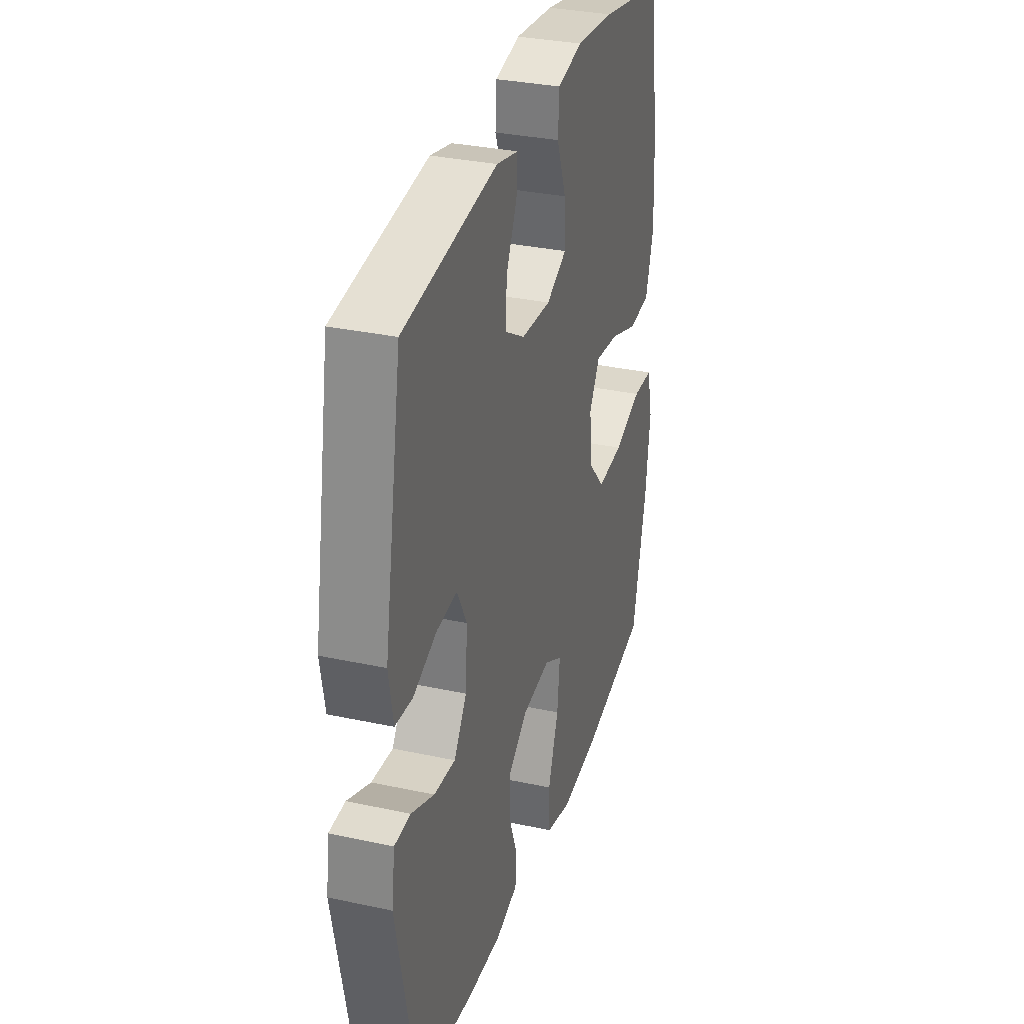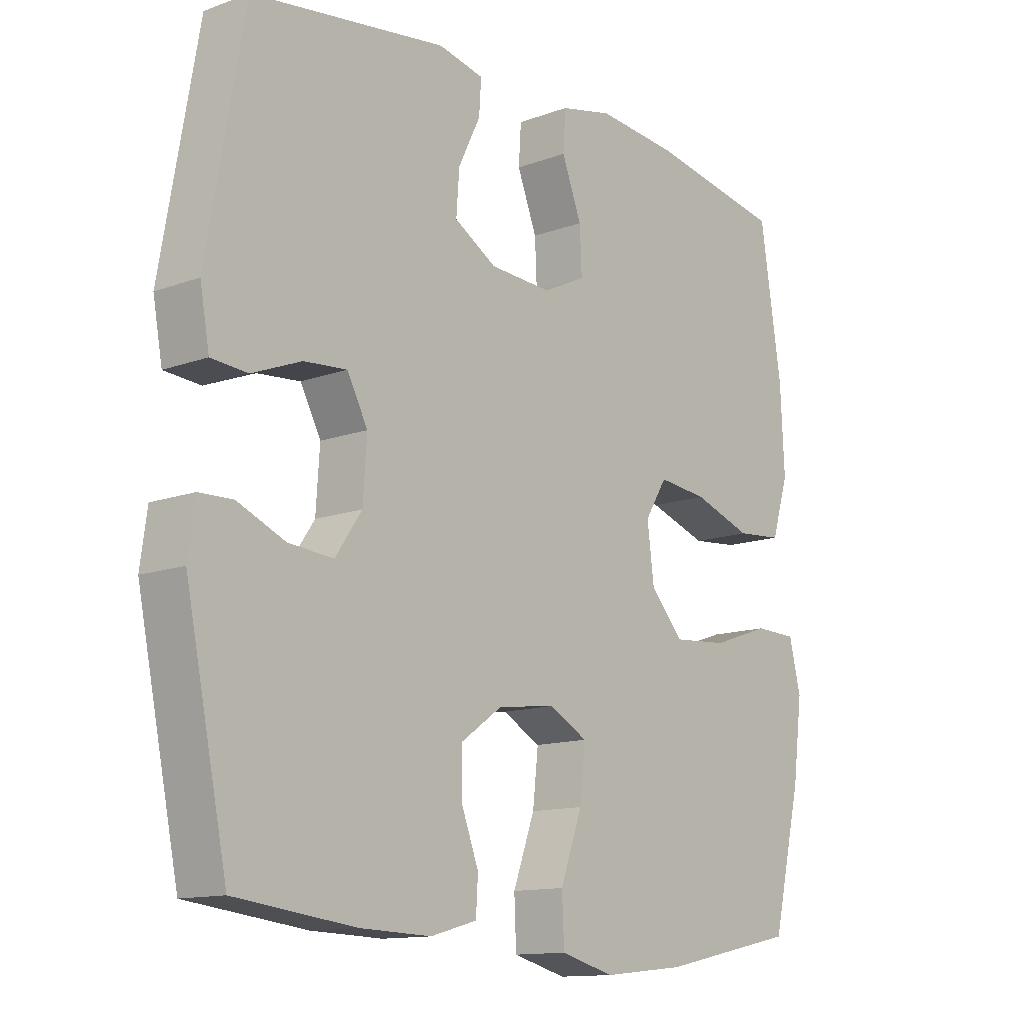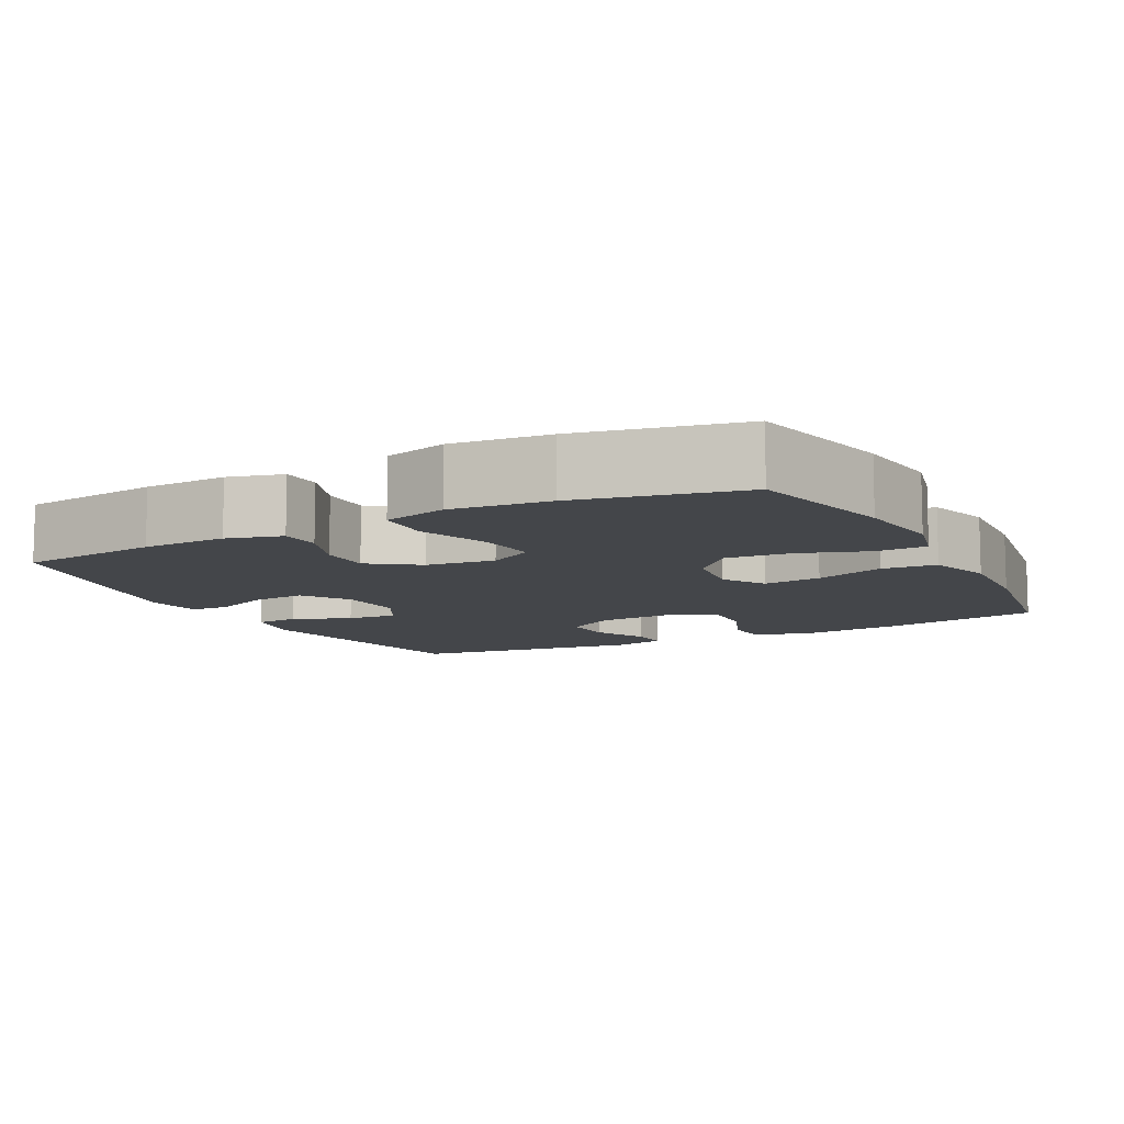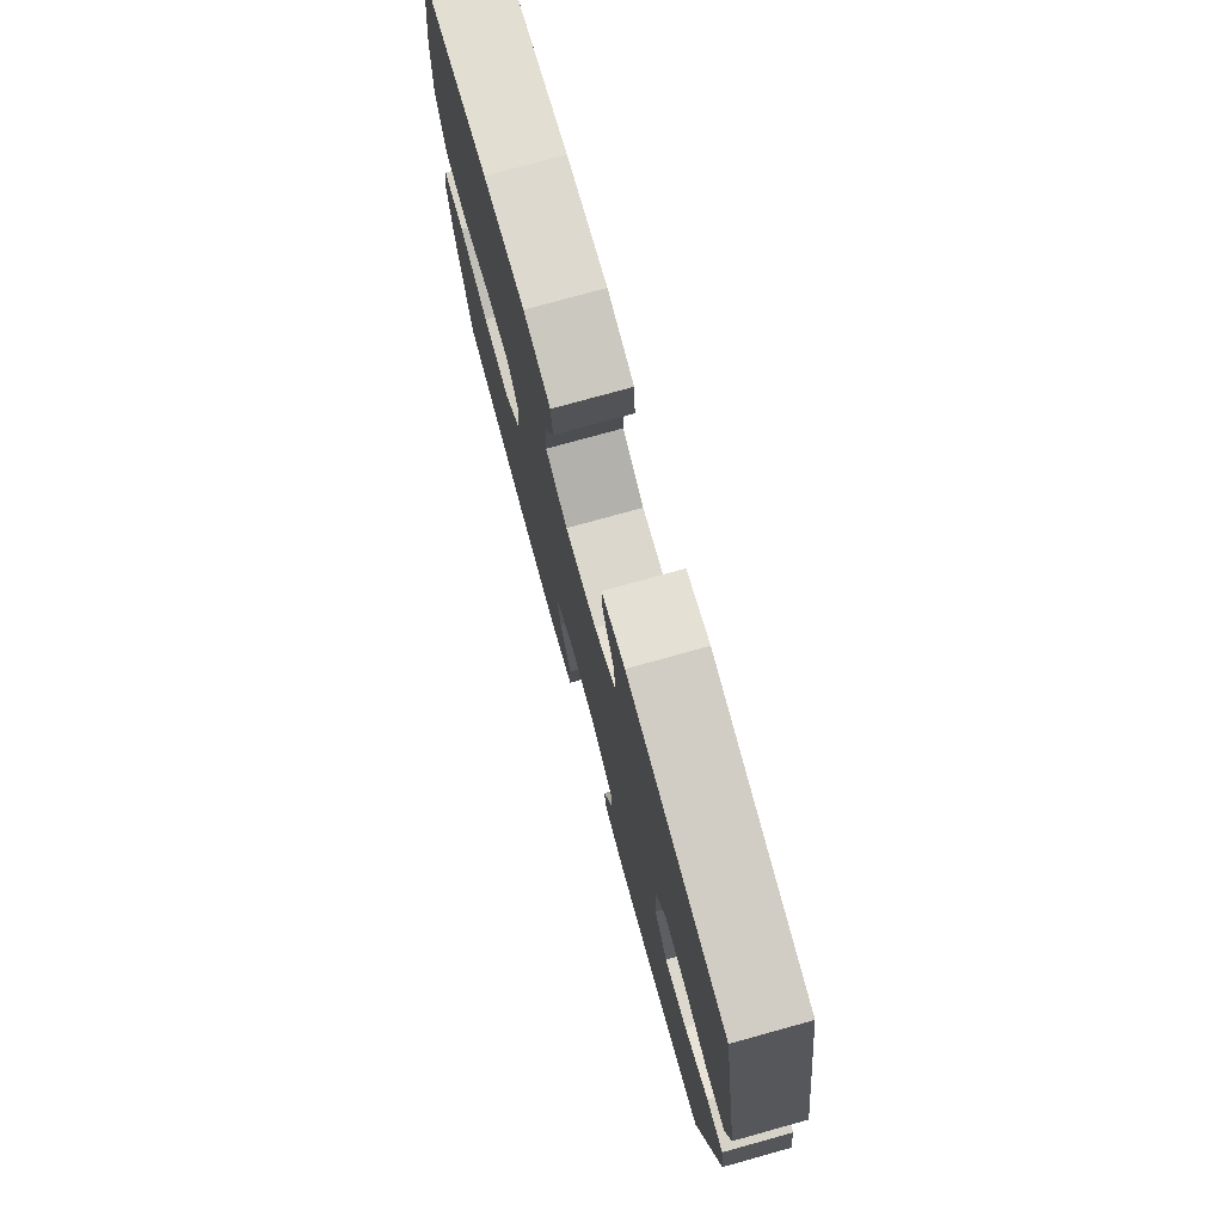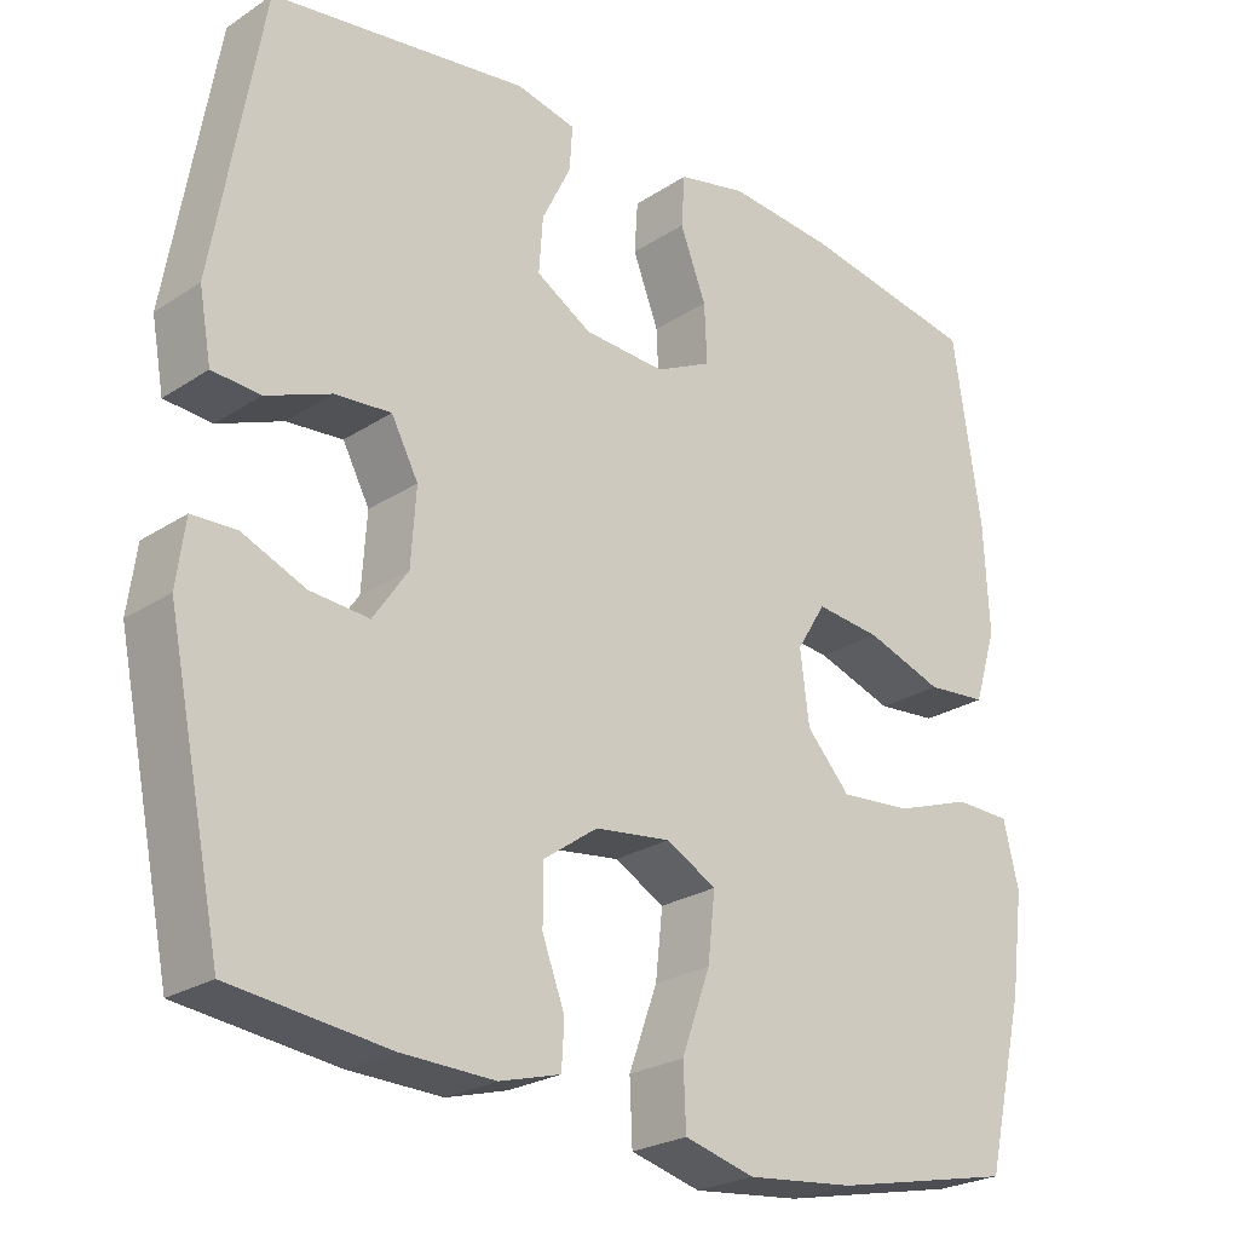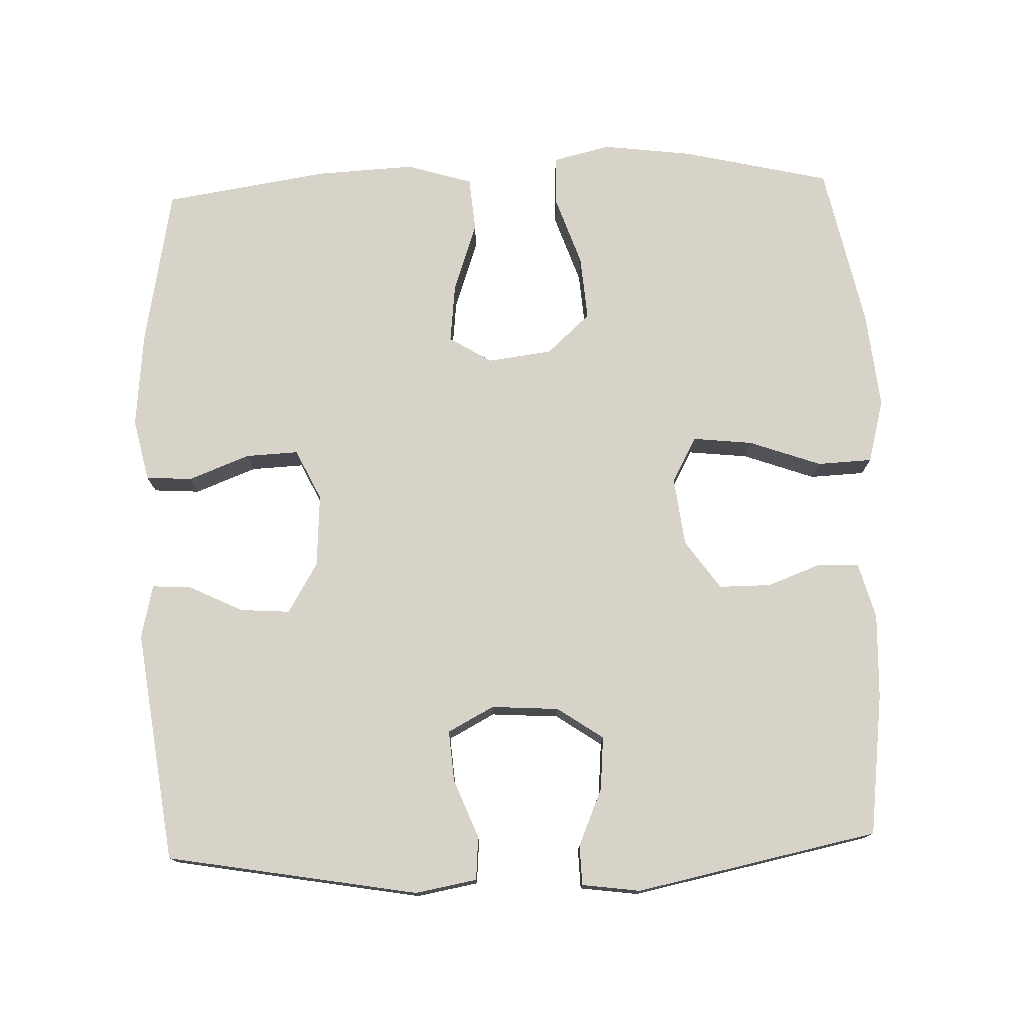
<metadata>
{"format":"obj","ext":"obj","renderer":"f3d","projection":"perspective","resolution":1024,"background":"white","views":[{"elev":32.1,"azim":106.9,"up":"+Z"},{"elev":-12.8,"azim":130.4,"up":"+Z"},{"elev":-9.8,"azim":-152.6,"up":"+Y"},{"elev":76.5,"azim":74.5,"up":"+Z"},{"elev":-24.3,"azim":137.1,"up":"+Z"},{"elev":76.1,"azim":88.0,"up":"+Y"}]}
</metadata>
<code>
o path6906
v -0.2724 0.0375 -0.5477
v -0.1366 0.0375 -0.5617
v -0.04844 0.0375 -0.5381
v -0.04512 0.0375 -0.4619
v -0.0811 0.0375 -0.3621
v -0.09021 0.0375 -0.2789
v -0.02737 0.0375 -0.2442
v 0.06818 0.0375 -0.256
v 0.1361 0.0375 -0.304
v 0.1361 0.0375 -0.376
v 0.1079 0.0375 -0.4514
v 0.1112 0.0375 -0.5077
v 0.1875 0.0375 -0.5288
v 0.305 0.0375 -0.5247
v 0.5018 0.0375 -0.5002
v 0.5707 0.0375 -0.1638
v 0.5597 0.0375 -0.08305
v 0.5044 0.0375 -0.08141
v 0.4253 0.0375 -0.1153
v 0.3515 0.0375 -0.1217
v 0.3079 0.0375 -0.05817
v 0.3017 0.0375 0.03571
v 0.3354 0.0375 0.09972
v 0.406 0.0375 0.09425
v 0.4873 0.0375 0.06221
v 0.5472 0.0375 0.06709
v 0.5626 0.0375 0.1526
v 0.5018 0.0375 0.5018
v 0.1808 0.0375 0.5444
v 0.1065 0.0375 0.5274
v 0.1099 0.0375 0.4727
v 0.1463 0.0375 0.3982
v 0.1513 0.0375 0.3292
v 0.08169 0.0375 0.2874
v -0.02008 0.0375 0.2811
v -0.09036 0.0375 0.3152
v -0.08707 0.0375 0.3881
v -0.05452 0.0375 0.4731
v -0.05867 0.0375 0.537
v -0.1451 0.0375 0.5561
v -0.2778 0.0375 0.5433
v -0.4999 0.0375 0.5018
v -0.5349 0.0375 0.2727
v -0.5415 0.0375 0.1352
v -0.5135 0.0375 0.04467
v -0.438 0.0375 0.03825
v -0.3413 0.0375 0.07187
v -0.2599 0.0375 0.08111
v -0.2233 0.0375 0.02206
v -0.2345 0.0375 -0.06706
v -0.2893 0.0375 -0.1275
v -0.3791 0.0375 -0.1206
v -0.4753 0.0375 -0.08759
v -0.5449 0.0375 -0.08981
v -0.5641 0.0375 -0.1695
v -0.5482 0.0375 -0.2931
v -0.4999 0.0375 -0.5002
v -0.2724 -0.0375 -0.5477
v -0.1366 -0.0375 -0.5617
v -0.04844 -0.0375 -0.5381
v -0.04512 -0.0375 -0.4619
v -0.0811 -0.0375 -0.3621
v -0.09021 -0.0375 -0.2789
v -0.02737 -0.0375 -0.2442
v 0.06818 -0.0375 -0.256
v 0.1361 -0.0375 -0.304
v 0.1361 -0.0375 -0.376
v 0.1079 -0.0375 -0.4514
v 0.1112 -0.0375 -0.5077
v 0.1875 -0.0375 -0.5288
v 0.305 -0.0375 -0.5247
v 0.5018 -0.0375 -0.5002
v 0.5707 -0.0375 -0.1638
v 0.5597 -0.0375 -0.08305
v 0.5044 -0.0375 -0.08141
v 0.4253 -0.0375 -0.1153
v 0.3515 -0.0375 -0.1217
v 0.3079 -0.0375 -0.05817
v 0.3017 -0.0375 0.03571
v 0.3354 -0.0375 0.09972
v 0.406 -0.0375 0.09425
v 0.4873 -0.0375 0.06221
v 0.5472 -0.0375 0.06709
v 0.5626 -0.0375 0.1526
v 0.5018 -0.0375 0.5018
v 0.1808 -0.0375 0.5444
v 0.1065 -0.0375 0.5274
v 0.1099 -0.0375 0.4727
v 0.1463 -0.0375 0.3982
v 0.1513 -0.0375 0.3292
v 0.08169 -0.0375 0.2874
v -0.02008 -0.0375 0.2811
v -0.09036 -0.0375 0.3152
v -0.08707 -0.0375 0.3881
v -0.05452 -0.0375 0.4731
v -0.05867 -0.0375 0.537
v -0.1451 -0.0375 0.5561
v -0.2778 -0.0375 0.5433
v -0.4999 -0.0375 0.5018
v -0.5349 -0.0375 0.2727
v -0.5415 -0.0375 0.1352
v -0.5135 -0.0375 0.04467
v -0.438 -0.0375 0.03825
v -0.3413 -0.0375 0.07187
v -0.2599 -0.0375 0.08111
v -0.2233 -0.0375 0.02206
v -0.2345 -0.0375 -0.06706
v -0.2893 -0.0375 -0.1275
v -0.3791 -0.0375 -0.1206
v -0.4753 -0.0375 -0.08759
v -0.5449 -0.0375 -0.08981
v -0.5641 -0.0375 -0.1695
v -0.5482 -0.0375 -0.2931
v -0.4999 -0.0375 -0.5002
v 0.5707 0.0375 -0.1638
v 0.5597 0.0375 -0.08305
v 0.5597 0.0375 -0.08305
v 0.5472 0.0375 0.06709
v 0.5472 0.0375 0.06709
v 0.5626 0.0375 0.1526
v 0.5044 0.0375 -0.08141
v 0.4873 0.0375 0.06221
v 0.5018 0.0375 -0.5002
v 0.5018 0.0375 -0.5002
v 0.5018 0.0375 0.5018
v 0.5018 0.0375 0.5018
v 0.4253 0.0375 -0.1153
v 0.406 0.0375 0.09425
v 0.3515 0.0375 -0.1217
v 0.3515 0.0375 -0.1217
v 0.305 0.0375 -0.5247
v 0.3354 0.0375 0.09972
v 0.3354 0.0375 0.09972
v 0.3079 0.0375 -0.05817
v 0.3017 0.0375 0.03571
v 0.1875 0.0375 -0.5288
v 0.1808 0.0375 0.5444
v 0.1112 0.0375 -0.5077
v 0.1112 0.0375 -0.5077
v 0.1463 0.0375 0.3982
v 0.1513 0.0375 0.3292
v 0.1513 0.0375 0.3292
v 0.1065 0.0375 0.5274
v 0.1065 0.0375 0.5274
v 0.1361 0.0375 -0.304
v 0.1361 0.0375 -0.376
v 0.08169 0.0375 0.2874
v 0.1099 0.0375 0.4727
v 0.1079 0.0375 -0.4514
v 0.06818 0.0375 -0.256
v -0.02008 0.0375 0.2811
v -0.02737 0.0375 -0.2442
v -0.09036 0.0375 0.3152
v -0.09036 0.0375 0.3152
v -0.09021 0.0375 -0.2789
v -0.09021 0.0375 -0.2789
v -0.04844 0.0375 -0.5381
v -0.04844 0.0375 -0.5381
v -0.04512 0.0375 -0.4619
v -0.0811 0.0375 -0.3621
v -0.1366 0.0375 -0.5617
v -0.08707 0.0375 0.3881
v -0.05452 0.0375 0.4731
v -0.05867 0.0375 0.537
v -0.05867 0.0375 0.537
v -0.1451 0.0375 0.5561
v -0.2724 0.0375 -0.5477
v -0.2778 0.0375 0.5433
v -0.2233 0.0375 0.02206
v -0.2345 0.0375 -0.06706
v -0.2599 0.0375 0.08111
v -0.2599 0.0375 0.08111
v -0.2893 0.0375 -0.1275
v -0.3413 0.0375 0.07187
v -0.3791 0.0375 -0.1206
v -0.438 0.0375 0.03825
v -0.4753 0.0375 -0.08759
v -0.5135 0.0375 0.04467
v -0.5135 0.0375 0.04467
v -0.4999 0.0375 -0.5002
v -0.4999 0.0375 -0.5002
v -0.4999 0.0375 0.5018
v -0.4999 0.0375 0.5018
v -0.5449 0.0375 -0.08981
v -0.5449 0.0375 -0.08981
v -0.5415 0.0375 0.1352
v -0.5349 0.0375 0.2727
v -0.5482 0.0375 -0.2931
v -0.5641 0.0375 -0.1695
v 0.5707 -0.0375 -0.1638
v 0.5597 -0.0375 -0.08305
v 0.5597 -0.0375 -0.08305
v 0.5472 -0.0375 0.06709
v 0.5472 -0.0375 0.06709
v 0.5626 -0.0375 0.1526
v 0.5044 -0.0375 -0.08141
v 0.4873 -0.0375 0.06221
v 0.5018 -0.0375 -0.5002
v 0.5018 -0.0375 -0.5002
v 0.5018 -0.0375 0.5018
v 0.5018 -0.0375 0.5018
v 0.4253 -0.0375 -0.1153
v 0.406 -0.0375 0.09425
v 0.3515 -0.0375 -0.1217
v 0.3515 -0.0375 -0.1217
v 0.305 -0.0375 -0.5247
v 0.3354 -0.0375 0.09972
v 0.3354 -0.0375 0.09972
v 0.3079 -0.0375 -0.05817
v 0.3017 -0.0375 0.03571
v 0.1875 -0.0375 -0.5288
v 0.1808 -0.0375 0.5444
v 0.1112 -0.0375 -0.5077
v 0.1112 -0.0375 -0.5077
v 0.1463 -0.0375 0.3982
v 0.1513 -0.0375 0.3292
v 0.1513 -0.0375 0.3292
v 0.1065 -0.0375 0.5274
v 0.1065 -0.0375 0.5274
v 0.1361 -0.0375 -0.304
v 0.1361 -0.0375 -0.376
v 0.08169 -0.0375 0.2874
v 0.1099 -0.0375 0.4727
v 0.1079 -0.0375 -0.4514
v 0.06818 -0.0375 -0.256
v -0.02008 -0.0375 0.2811
v -0.02737 -0.0375 -0.2442
v -0.09036 -0.0375 0.3152
v -0.09036 -0.0375 0.3152
v -0.09021 -0.0375 -0.2789
v -0.09021 -0.0375 -0.2789
v -0.04844 -0.0375 -0.5381
v -0.04844 -0.0375 -0.5381
v -0.04512 -0.0375 -0.4619
v -0.0811 -0.0375 -0.3621
v -0.1366 -0.0375 -0.5617
v -0.08707 -0.0375 0.3881
v -0.05452 -0.0375 0.4731
v -0.05867 -0.0375 0.537
v -0.05867 -0.0375 0.537
v -0.1451 -0.0375 0.5561
v -0.2724 -0.0375 -0.5477
v -0.2778 -0.0375 0.5433
v -0.2233 -0.0375 0.02206
v -0.2345 -0.0375 -0.06706
v -0.2599 -0.0375 0.08111
v -0.2599 -0.0375 0.08111
v -0.2893 -0.0375 -0.1275
v -0.3413 -0.0375 0.07187
v -0.3791 -0.0375 -0.1206
v -0.438 -0.0375 0.03825
v -0.4753 -0.0375 -0.08759
v -0.5135 -0.0375 0.04467
v -0.5135 -0.0375 0.04467
v -0.4999 -0.0375 -0.5002
v -0.4999 -0.0375 -0.5002
v -0.4999 -0.0375 0.5018
v -0.4999 -0.0375 0.5018
v -0.5449 -0.0375 -0.08981
v -0.5449 -0.0375 -0.08981
v -0.5415 -0.0375 0.1352
v -0.5349 -0.0375 0.2727
v -0.5482 -0.0375 -0.2931
v -0.5641 -0.0375 -0.1695
f 263 248 250
f 242 248 263
f 216 200 215
f 236 235 242
f 197 195 203
f 261 249 262
f 210 222 226
f 227 245 230
f 262 243 257
f 227 244 245
f 220 209 225
f 246 228 262
f 225 210 227
f 246 262 249
f 249 261 251
f 200 203 195
f 210 207 222
f 263 250 264
f 198 204 206
f 224 211 221
f 262 228 243
f 230 242 235
f 222 207 216
f 241 238 239
f 255 242 263
f 246 226 228
f 228 237 243
f 207 200 216
f 251 261 253
f 212 215 200
f 203 200 207
f 227 210 244
f 244 210 226
f 206 204 220
f 244 226 246
f 225 209 210
f 230 245 248
f 202 190 196
f 202 204 198
f 209 220 204
f 193 195 197
f 213 211 224
f 264 252 259
f 191 196 190
f 211 206 221
f 221 206 220
f 190 202 198
f 230 248 242
f 215 212 223
f 264 250 252
f 223 212 218
f 232 234 236
f 243 237 241
f 235 236 234
f 241 237 238
f 16 117 192 73
f 119 27 84 194
f 17 18 75 74
f 25 26 83 82
f 124 16 73 199
f 27 126 201 84
f 18 19 76 75
f 24 25 82 81
f 19 130 205 76
f 14 15 72 71
f 133 24 81 208
f 20 21 78 77
f 22 23 80 79
f 21 22 79 78
f 13 14 71 70
f 28 29 86 85
f 139 13 70 214
f 32 142 217 89
f 29 144 219 86
f 9 10 67 66
f 33 34 91 90
f 31 32 89 88
f 30 31 88 87
f 11 12 69 68
f 10 11 68 67
f 8 9 66 65
f 34 35 92 91
f 7 8 65 64
f 35 154 229 92
f 156 7 64 231
f 158 4 61 233
f 4 5 62 61
f 2 3 60 59
f 37 38 95 94
f 38 165 240 95
f 39 40 97 96
f 5 6 63 62
f 36 37 94 93
f 1 2 59 58
f 40 41 98 97
f 49 50 107 106
f 172 49 106 247
f 50 51 108 107
f 47 48 105 104
f 51 52 109 108
f 46 47 104 103
f 52 53 110 109
f 179 46 103 254
f 181 1 58 256
f 41 183 258 98
f 53 185 260 110
f 44 45 102 101
f 43 44 101 100
f 42 43 100 99
f 56 57 114 113
f 55 56 113 112
f 54 55 112 111
f 188 175 173
f 167 188 173
f 141 140 125
f 161 167 160
f 122 128 120
f 186 187 174
f 135 151 147
f 152 155 170
f 187 182 168
f 152 170 169
f 145 150 134
f 171 187 153
f 150 152 135
f 171 174 187
f 174 176 186
f 125 120 128
f 135 147 132
f 188 189 175
f 123 131 129
f 149 146 136
f 187 168 153
f 155 160 167
f 147 141 132
f 166 164 163
f 180 188 167
f 171 153 151
f 153 168 162
f 132 141 125
f 176 178 186
f 137 125 140
f 128 132 125
f 152 169 135
f 169 151 135
f 131 145 129
f 169 171 151
f 150 135 134
f 155 173 170
f 127 121 115
f 127 123 129
f 134 129 145
f 118 122 120
f 138 149 136
f 189 184 177
f 116 115 121
f 136 146 131
f 146 145 131
f 115 123 127
f 155 167 173
f 140 148 137
f 189 177 175
f 148 143 137
f 157 161 159
f 168 166 162
f 160 159 161
f 166 163 162

</code>
